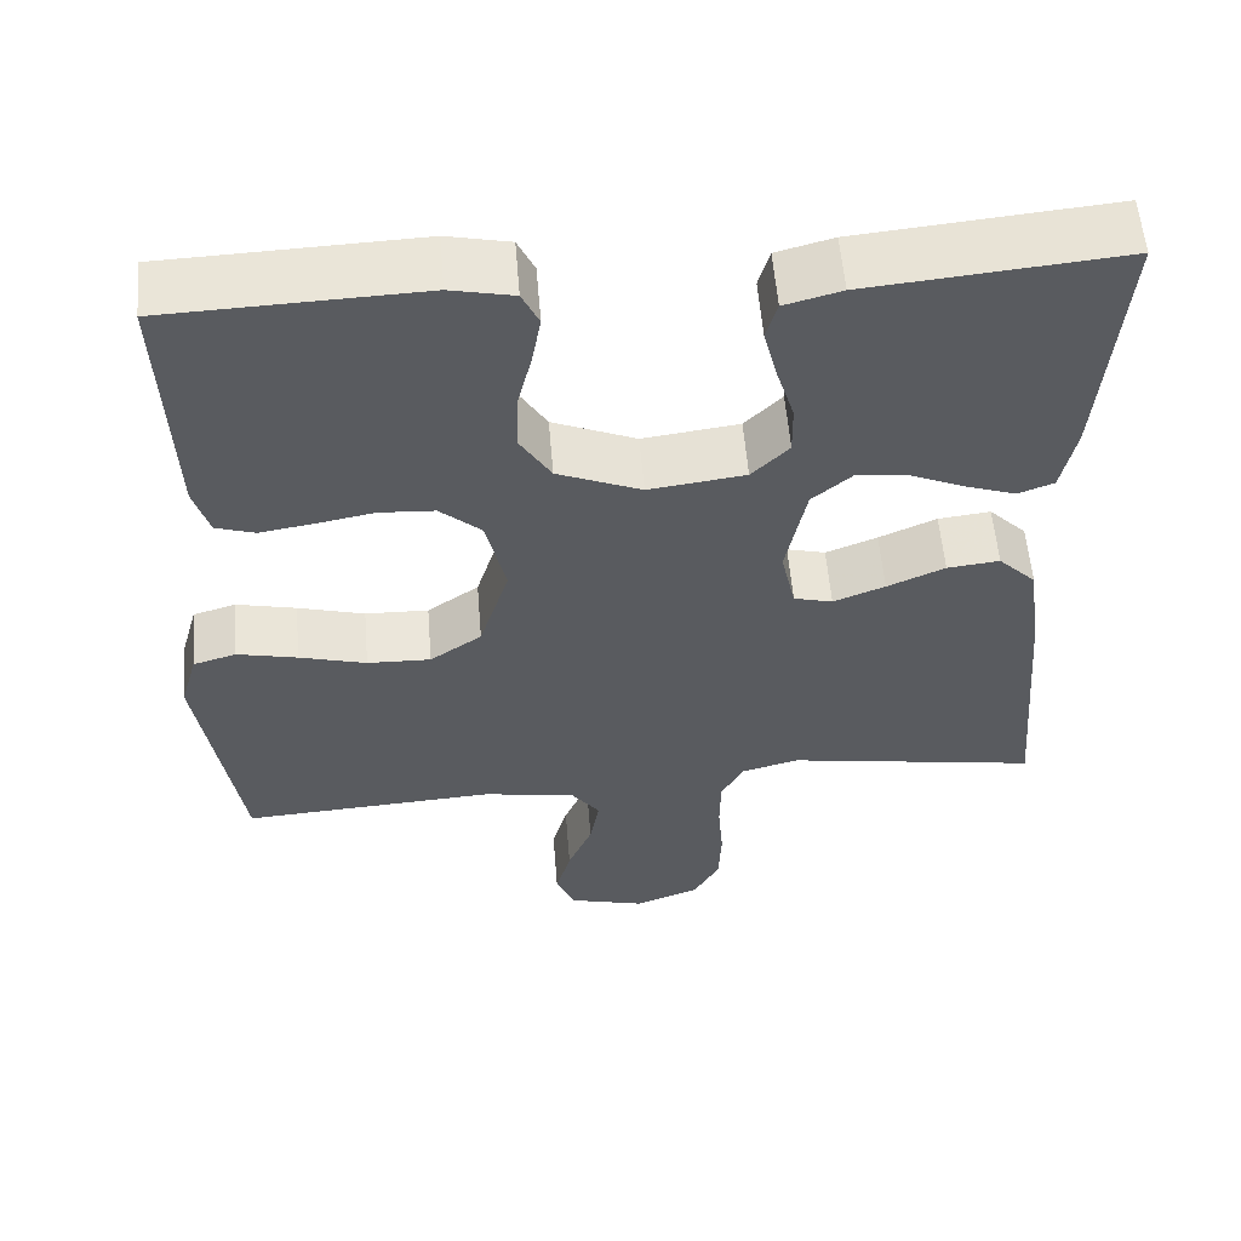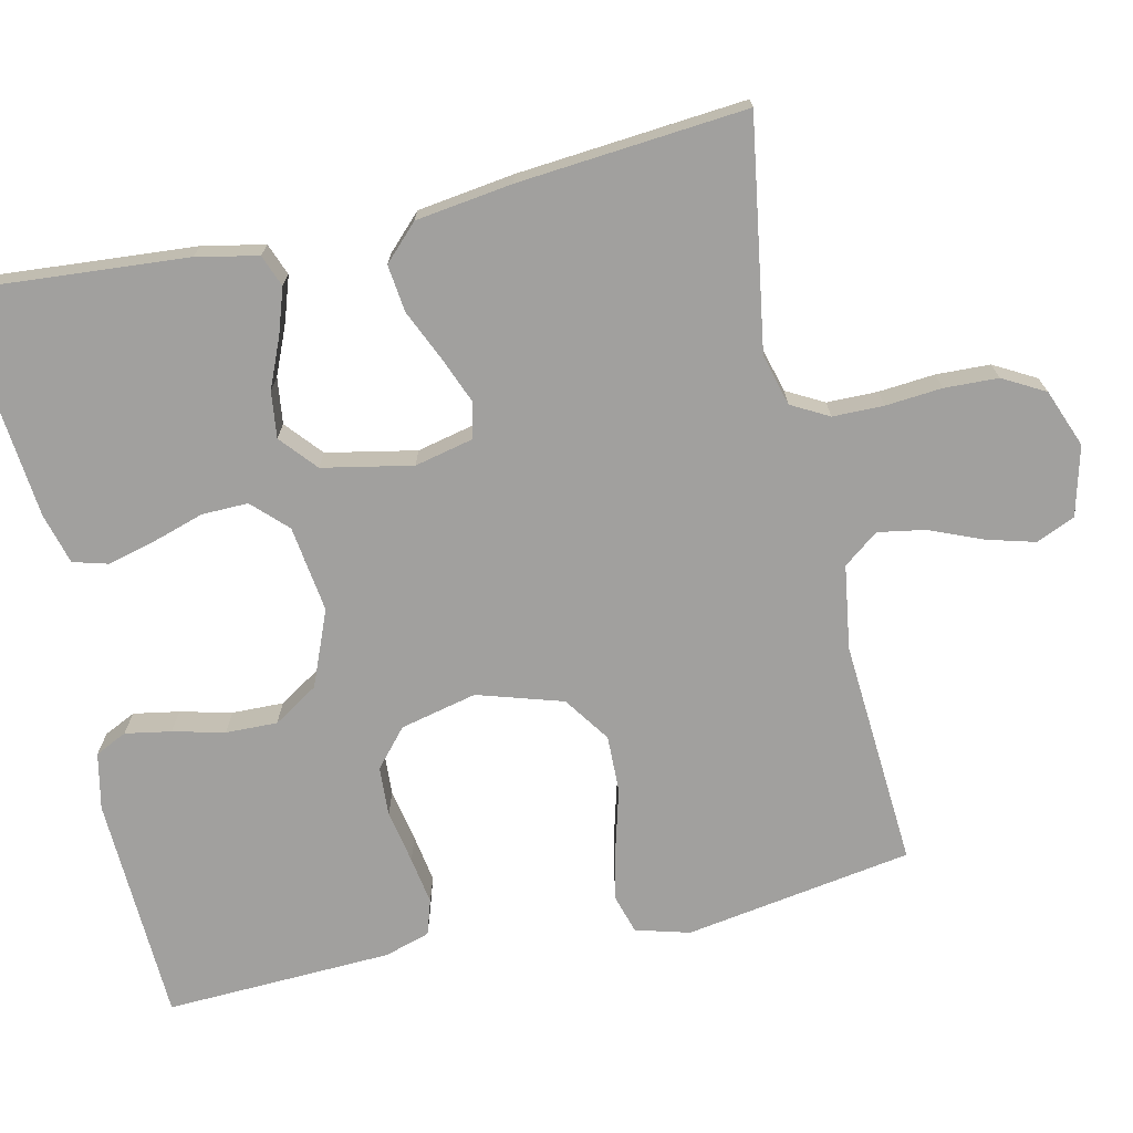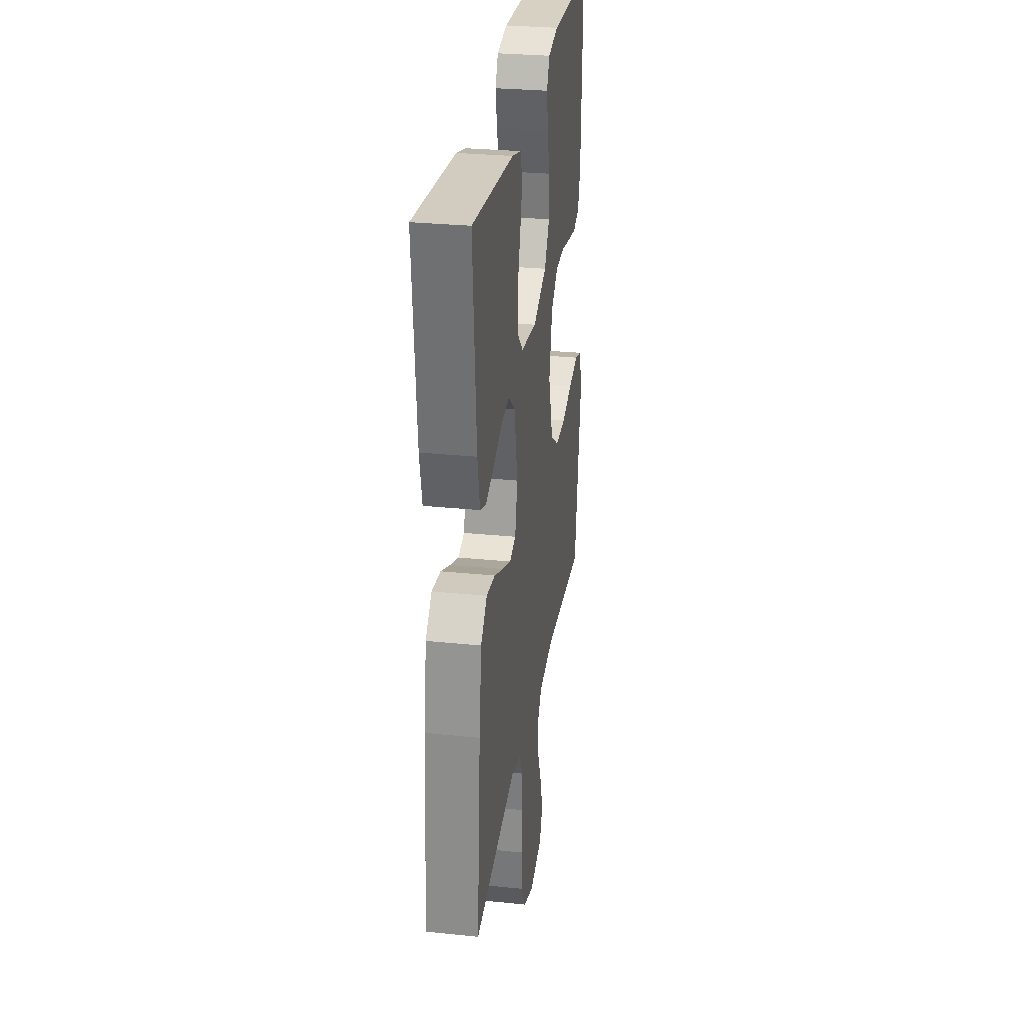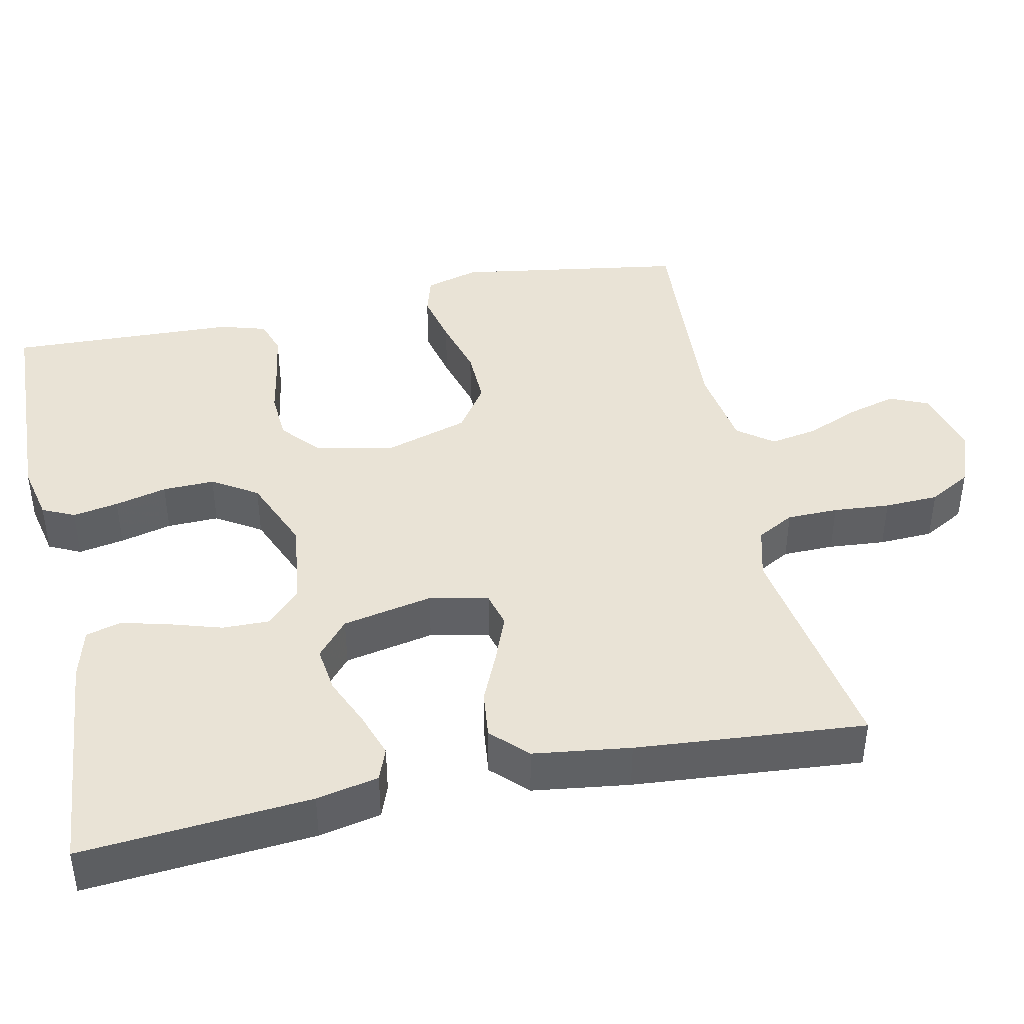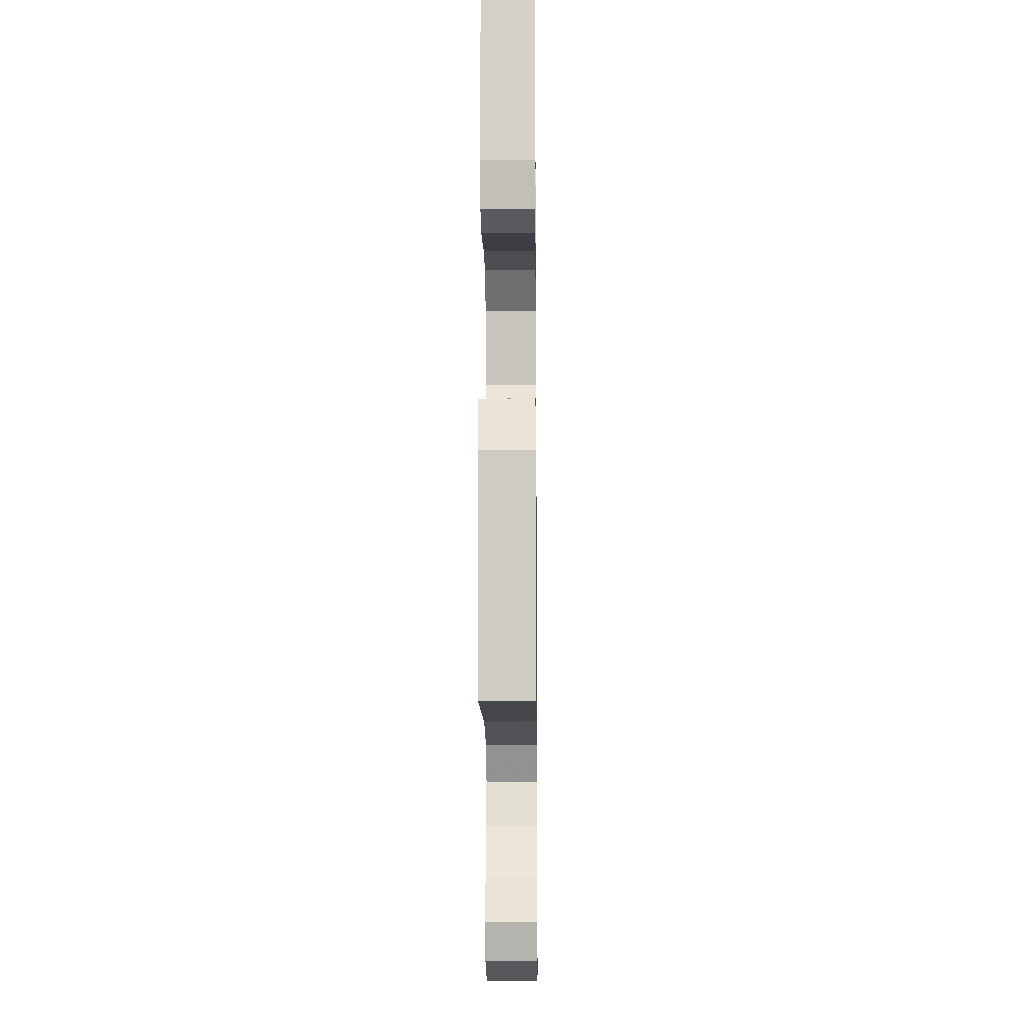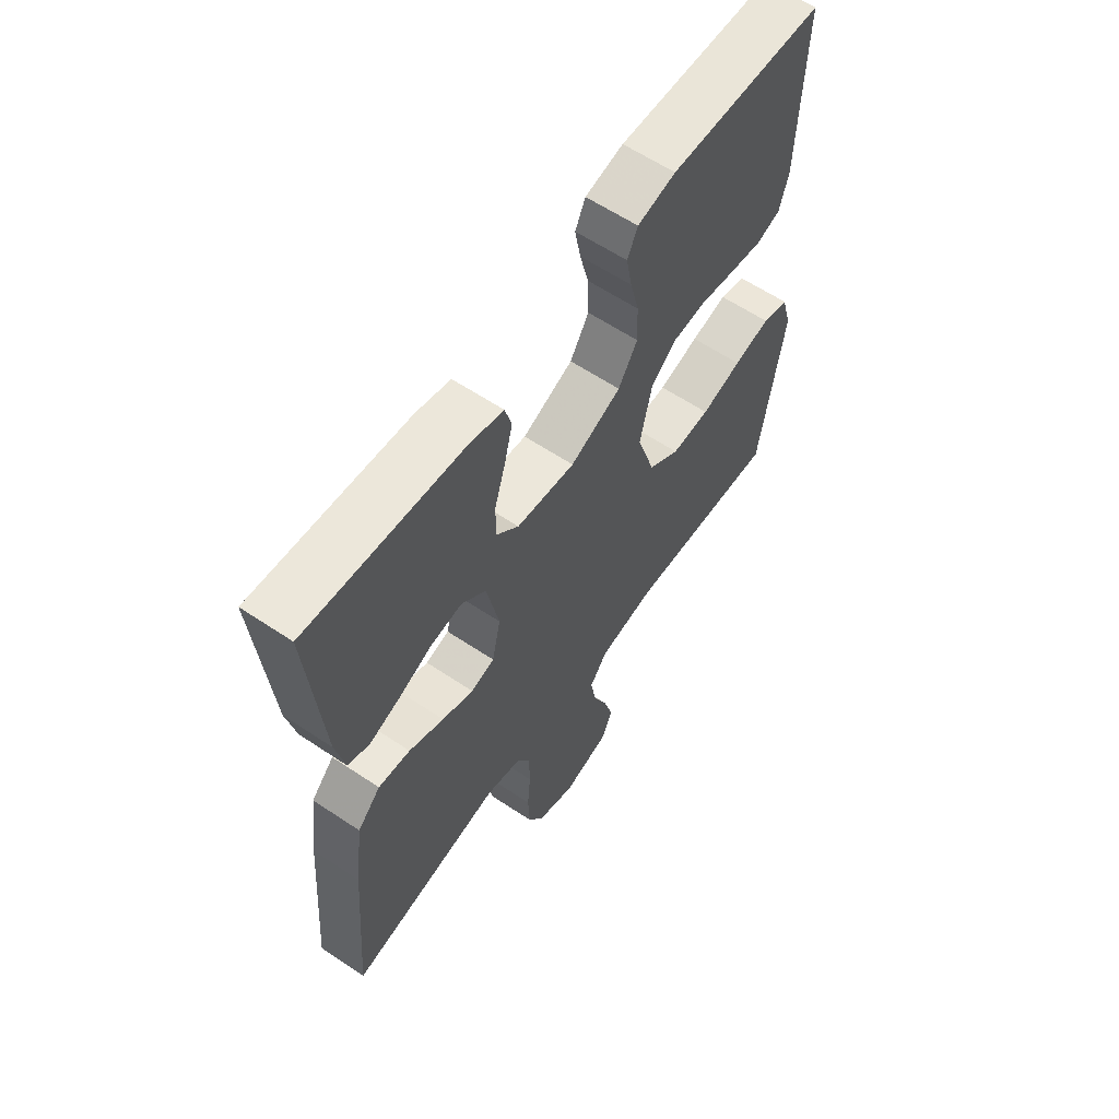
<metadata>
{"format":"obj","ext":"obj","renderer":"f3d","projection":"perspective","resolution":1024,"background":"white","views":[{"elev":56.6,"azim":-4.7,"up":"+Z"},{"elev":-71.8,"azim":102.9,"up":"+Y"},{"elev":29.1,"azim":98.7,"up":"+Z"},{"elev":42.2,"azim":78.0,"up":"+Y"},{"elev":-13.5,"azim":-89.3,"up":"+Z"},{"elev":61.2,"azim":124.3,"up":"+Z"}]}
</metadata>
<code>
v -0.5 0.07 -0.5
v -0.547 0.07 -0.2
v -0.527 0.07 -0.129
v -0.476 0.07 -0.114
v -0.405 0.07 -0.13
v -0.326 0.07 -0.152
v -0.251 0.07 -0.154
v -0.19 0.07 -0.112
v -0.155 0.07 0
v -0.178 0.07 0.101
v -0.227 0.07 0.144
v -0.292 0.07 0.148
v -0.362 0.07 0.135
v -0.425 0.07 0.125
v -0.471 0.07 0.14
v -0.489 0.07 0.2
v -0.5 0.07 0.5
v -0.2 0.07 0.511
v -0.126 0.07 0.495
v -0.106 0.07 0.453
v -0.117 0.07 0.393
v -0.134 0.07 0.325
v -0.136 0.07 0.257
v -0.099 0.07 0.198
v 0 0.07 0.157
v 0.114 0.07 0.172
v 0.158 0.07 0.216
v 0.157 0.07 0.277
v 0.136 0.07 0.345
v 0.12 0.07 0.408
v 0.133 0.07 0.454
v 0.2 0.07 0.472
v 0.5 0.07 0.5
v 0.475 0.07 0.2
v 0.458 0.07 0.119
v 0.416 0.07 0.103
v 0.357 0.07 0.123
v 0.292 0.07 0.151
v 0.231 0.07 0.159
v 0.183 0.07 0.118
v 0.159 0.07 0
v 0.176 0.07 -0.077
v 0.222 0.07 -0.089
v 0.283 0.07 -0.065
v 0.351 0.07 -0.035
v 0.413 0.07 -0.028
v 0.458 0.07 -0.073
v 0.475 0.07 -0.2
v 0.5 0.07 -0.5
v 0.2 0.07 -0.451
v 0.132 0.07 -0.469
v 0.105 0.07 -0.518
v 0.104 0.07 -0.585
v 0.11 0.07 -0.659
v 0.107 0.07 -0.73
v 0.076 0.07 -0.785
v 0 0.07 -0.814
v -0.091 0.07 -0.79
v -0.113 0.07 -0.739
v -0.095 0.07 -0.675
v -0.066 0.07 -0.606
v -0.055 0.07 -0.544
v -0.09 0.07 -0.498
v -0.2 0.07 -0.481
v -0.5 0 -0.5
v -0.547 0 -0.2
v -0.527 0 -0.129
v -0.476 0 -0.114
v -0.405 0 -0.13
v -0.326 0 -0.152
v -0.251 0 -0.154
v -0.19 0 -0.112
v -0.155 0 0
v -0.178 0 0.101
v -0.227 0 0.144
v -0.292 0 0.148
v -0.362 0 0.135
v -0.425 0 0.125
v -0.471 0 0.14
v -0.489 0 0.2
v -0.5 0 0.5
v -0.2 0 0.511
v -0.126 0 0.495
v -0.106 0 0.453
v -0.117 0 0.393
v -0.134 0 0.325
v -0.136 0 0.257
v -0.099 0 0.198
v 0 0 0.157
v 0.114 0 0.172
v 0.158 0 0.216
v 0.157 0 0.277
v 0.136 0 0.345
v 0.12 0 0.408
v 0.133 0 0.454
v 0.2 0 0.472
v 0.5 0 0.5
v 0.475 0 0.2
v 0.458 0 0.119
v 0.416 0 0.103
v 0.357 0 0.123
v 0.292 0 0.151
v 0.231 0 0.159
v 0.183 0 0.118
v 0.159 0 0
v 0.176 0 -0.077
v 0.222 0 -0.089
v 0.283 0 -0.065
v 0.351 0 -0.035
v 0.413 0 -0.028
v 0.458 0 -0.073
v 0.475 0 -0.2
v 0.5 0 -0.5
v 0.2 0 -0.451
v 0.132 0 -0.469
v 0.105 0 -0.518
v 0.104 0 -0.585
v 0.11 0 -0.659
v 0.107 0 -0.73
v 0.076 0 -0.785
v 0 0 -0.814
v -0.091 0 -0.79
v -0.113 0 -0.739
v -0.095 0 -0.675
v -0.066 0 -0.606
v -0.055 0 -0.544
v -0.09 0 -0.498
v -0.2 0 -0.481
f 59 60 61
f 58 59 61
f 57 58 61
f 56 57 61
f 55 56 61
f 54 55 61
f 53 54 61
f 52 53 61 62
f 51 52 62 63
f 48 49 50
f 47 48 50
f 46 47 50
f 45 46 50
f 44 45 50
f 51 63 64
f 50 51 64
f 44 50 64
f 43 44 64
f 36 37 38
f 35 36 38
f 34 35 38
f 33 34 38
f 32 33 38
f 31 32 38
f 30 31 38
f 29 30 38
f 28 29 38
f 27 28 38 39
f 26 27 39 40
f 20 21 22
f 19 20 22
f 18 19 22
f 17 18 22
f 16 17 22
f 15 16 22
f 14 15 22
f 13 14 22
f 12 13 22
f 11 12 22 23
f 10 11 23 24
f 4 5 6
f 3 4 6
f 2 3 6
f 1 2 6
f 64 1 6
f 64 6 7
f 64 7 8
f 43 64 8
f 42 43 8
f 41 42 8 9
f 41 9 10
f 40 41 10
f 26 40 10
f 25 26 10
f 10 24 25
f 125 124 123
f 125 123 122
f 125 122 121
f 125 121 120
f 125 120 119
f 125 119 118
f 125 118 117
f 126 125 117 116
f 127 126 116 115
f 114 113 112
f 114 112 111
f 114 111 110
f 114 110 109
f 114 109 108
f 128 127 115
f 128 115 114
f 128 114 108
f 128 108 107
f 102 101 100
f 102 100 99
f 102 99 98
f 102 98 97
f 102 97 96
f 102 96 95
f 102 95 94
f 102 94 93
f 102 93 92
f 103 102 92 91
f 104 103 91 90
f 86 85 84
f 86 84 83
f 86 83 82
f 86 82 81
f 86 81 80
f 86 80 79
f 86 79 78
f 86 78 77
f 86 77 76
f 87 86 76 75
f 88 87 75 74
f 70 69 68
f 70 68 67
f 70 67 66
f 70 66 65
f 70 65 128
f 71 70 128
f 72 71 128
f 72 128 107
f 72 107 106
f 73 72 106 105
f 74 73 105
f 74 105 104
f 74 104 90
f 74 90 89
f 89 88 74
f 1 65 66 2
f 2 66 67 3
f 3 67 68 4
f 4 68 69 5
f 5 69 70 6
f 6 70 71 7
f 7 71 72 8
f 8 72 73 9
f 9 73 74 10
f 10 74 75 11
f 11 75 76 12
f 12 76 77 13
f 13 77 78 14
f 14 78 79 15
f 15 79 80 16
f 16 80 81 17
f 17 81 82 18
f 18 82 83 19
f 19 83 84 20
f 20 84 85 21
f 21 85 86 22
f 22 86 87 23
f 23 87 88 24
f 24 88 89 25
f 25 89 90 26
f 26 90 91 27
f 27 91 92 28
f 28 92 93 29
f 29 93 94 30
f 30 94 95 31
f 31 95 96 32
f 32 96 97 33
f 33 97 98 34
f 34 98 99 35
f 35 99 100 36
f 36 100 101 37
f 37 101 102 38
f 38 102 103 39
f 39 103 104 40
f 40 104 105 41
f 41 105 106 42
f 42 106 107 43
f 43 107 108 44
f 44 108 109 45
f 45 109 110 46
f 46 110 111 47
f 47 111 112 48
f 48 112 113 49
f 49 113 114 50
f 50 114 115 51
f 51 115 116 52
f 52 116 117 53
f 53 117 118 54
f 54 118 119 55
f 55 119 120 56
f 56 120 121 57
f 57 121 122 58
f 58 122 123 59
f 59 123 124 60
f 60 124 125 61
f 61 125 126 62
f 62 126 127 63
f 63 127 128 64
f 64 128 65 1

</code>
